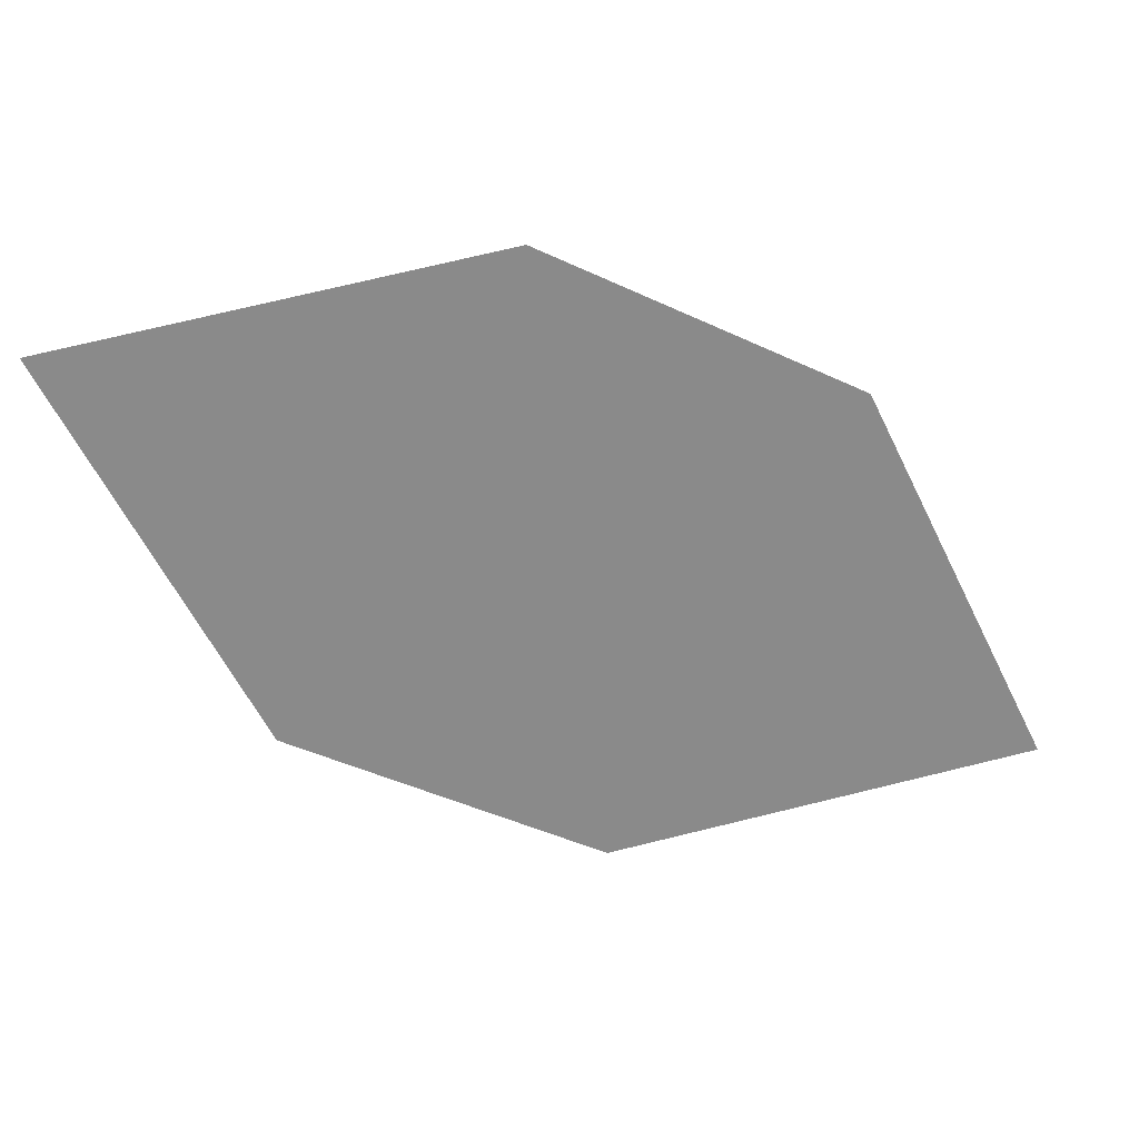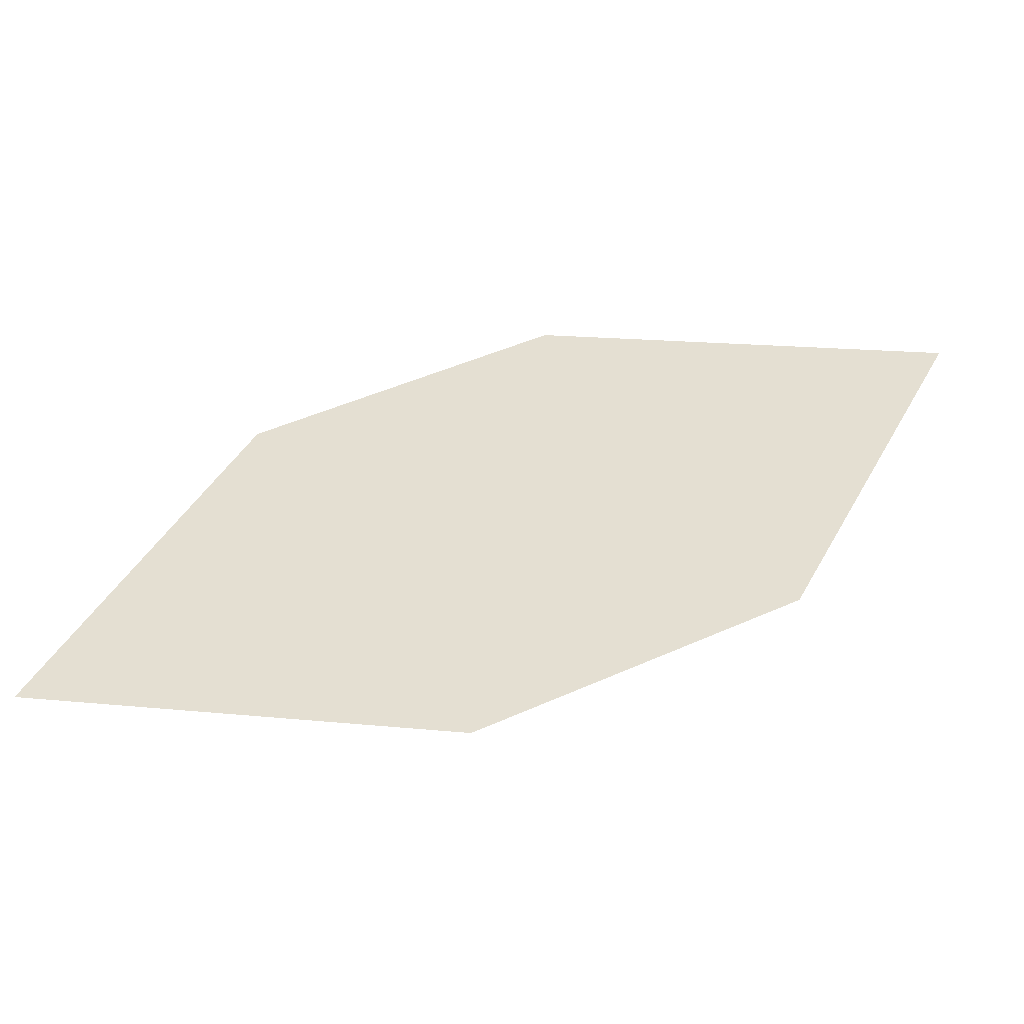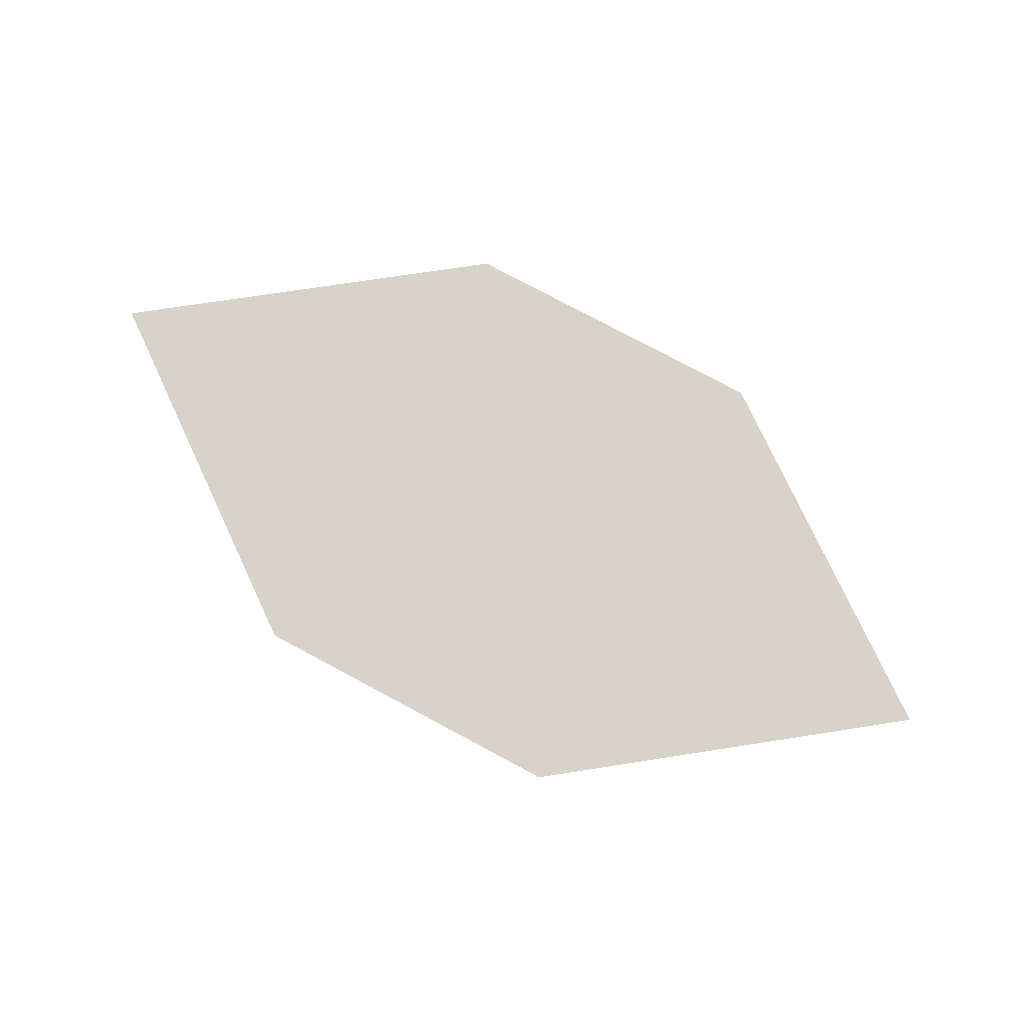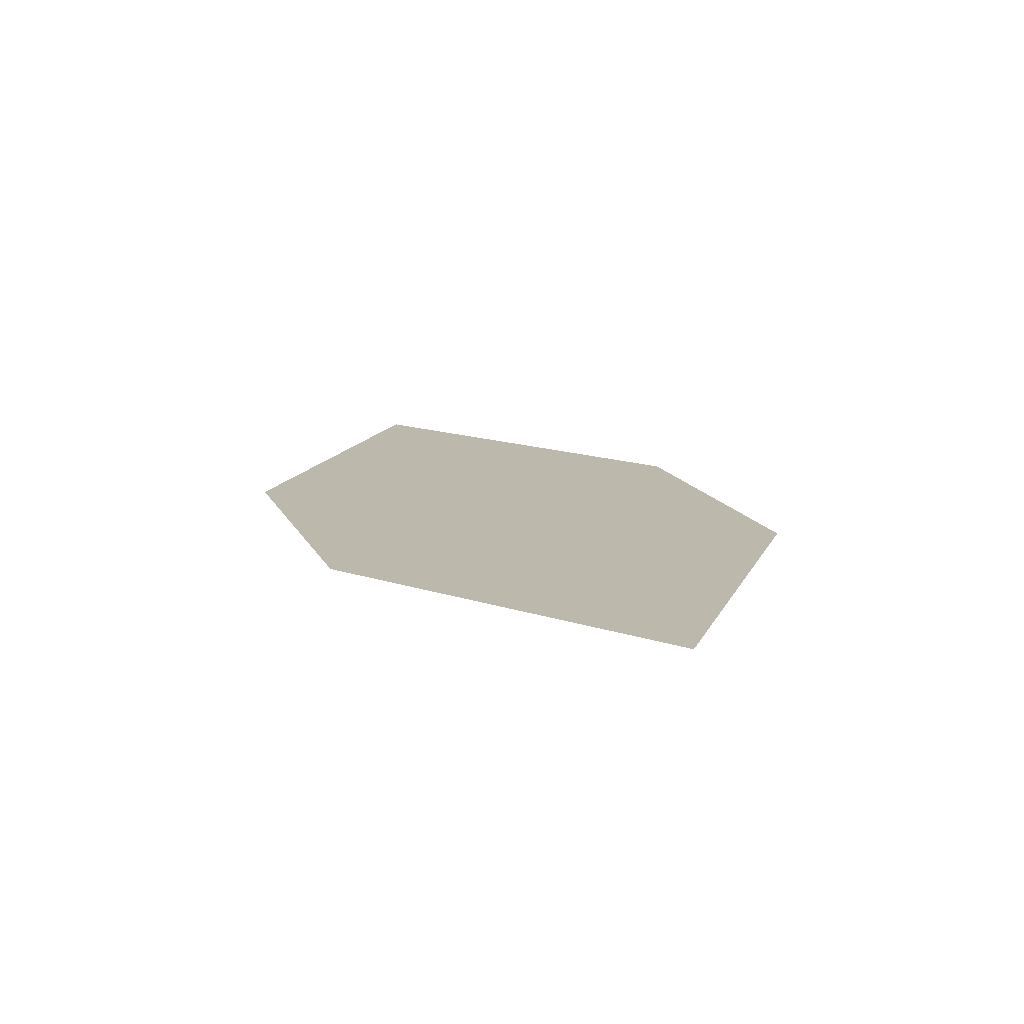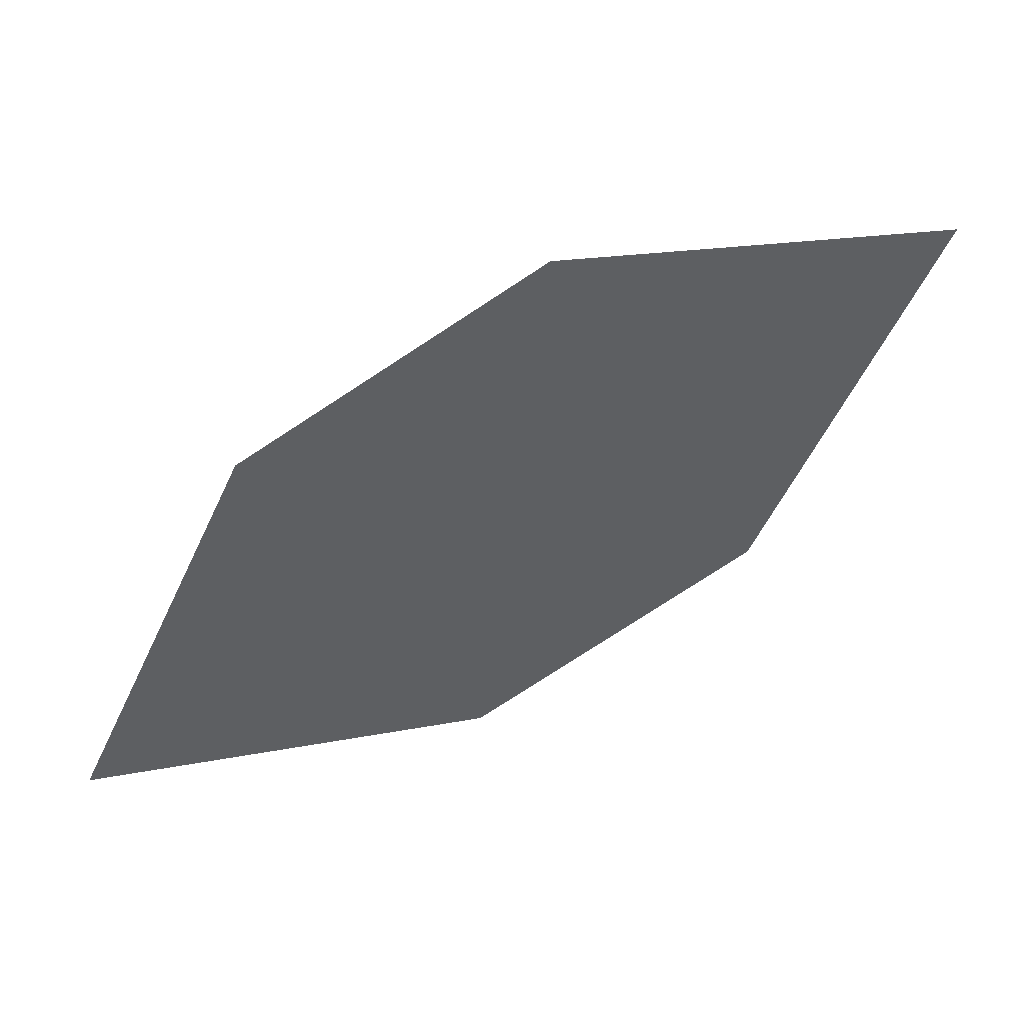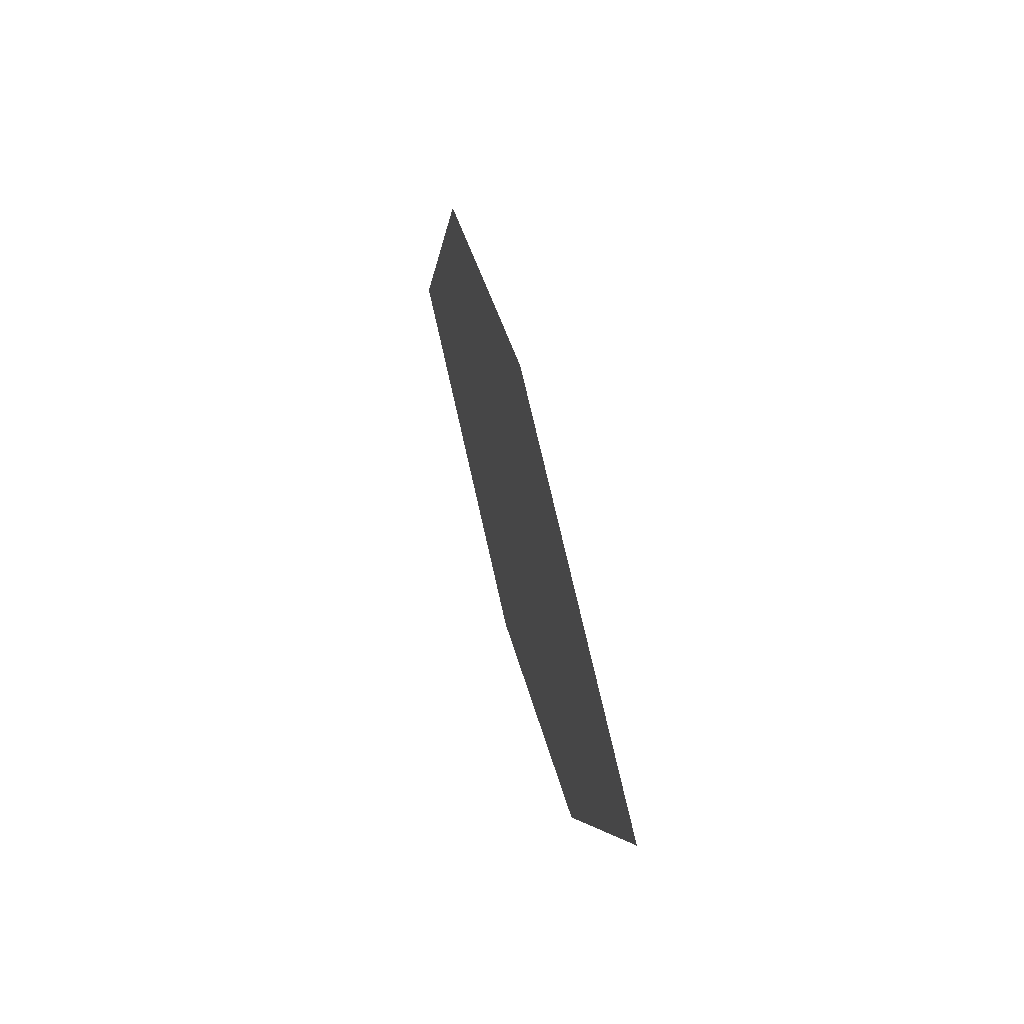
<metadata>
{"format":"obj","ext":"obj","renderer":"f3d","projection":"perspective","resolution":1024,"background":"white","views":[{"elev":27.1,"azim":-8.3,"up":"+Y"},{"elev":-51.0,"azim":-175.3,"up":"+Y"},{"elev":76.9,"azim":1.1,"up":"+Z"},{"elev":14.0,"azim":44.3,"up":"+Z"},{"elev":45.0,"azim":161.2,"up":"+Y"},{"elev":59.2,"azim":-101.6,"up":"+Y"}]}
</metadata>
<code>
o leaves.091
v 0.2203 0.2991 0.9065
v 0.2042 0.3319 0.9067
v 0.1422 0.3388 0.9078
v 0.1843 0.2928 0.9072
v 0.1583 0.3061 0.9076
v 0.1781 0.3451 0.9071
f 1 2 6 3
f 1 3 5 4

</code>
